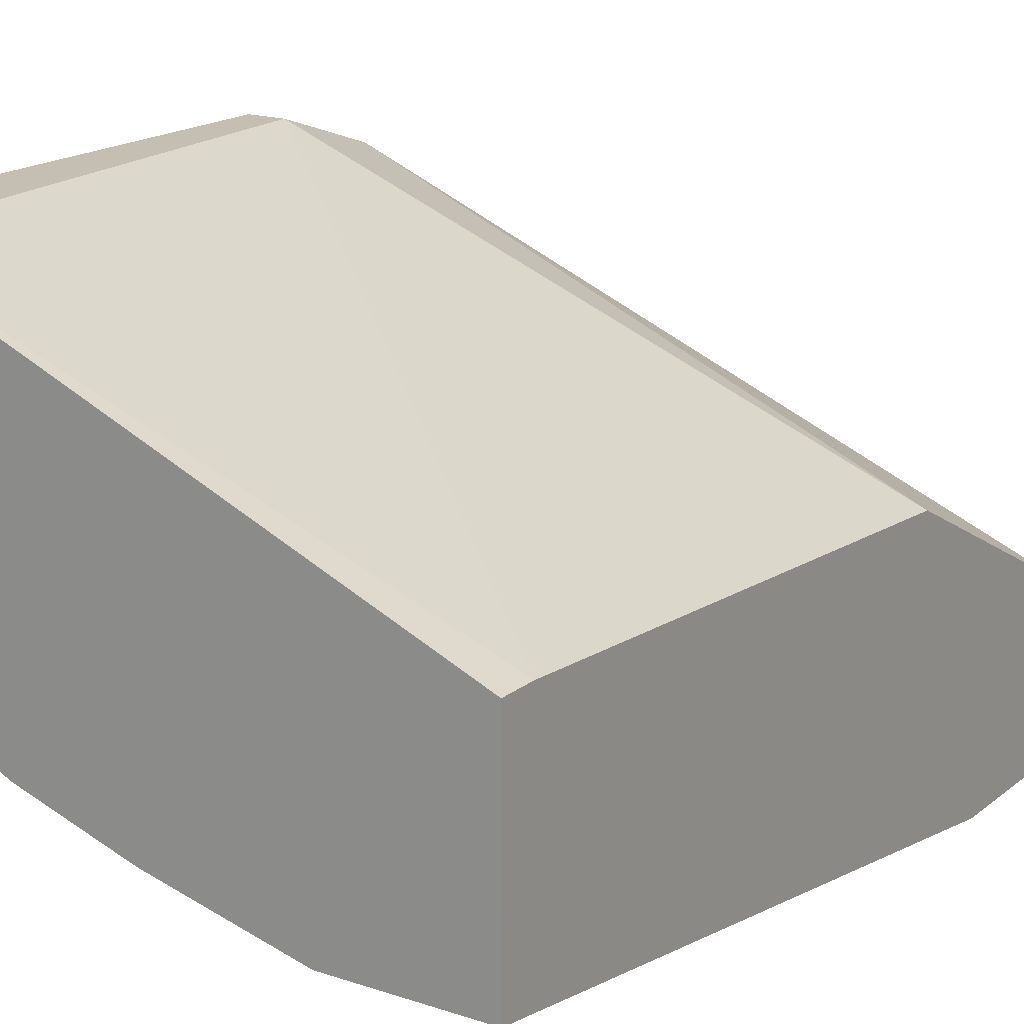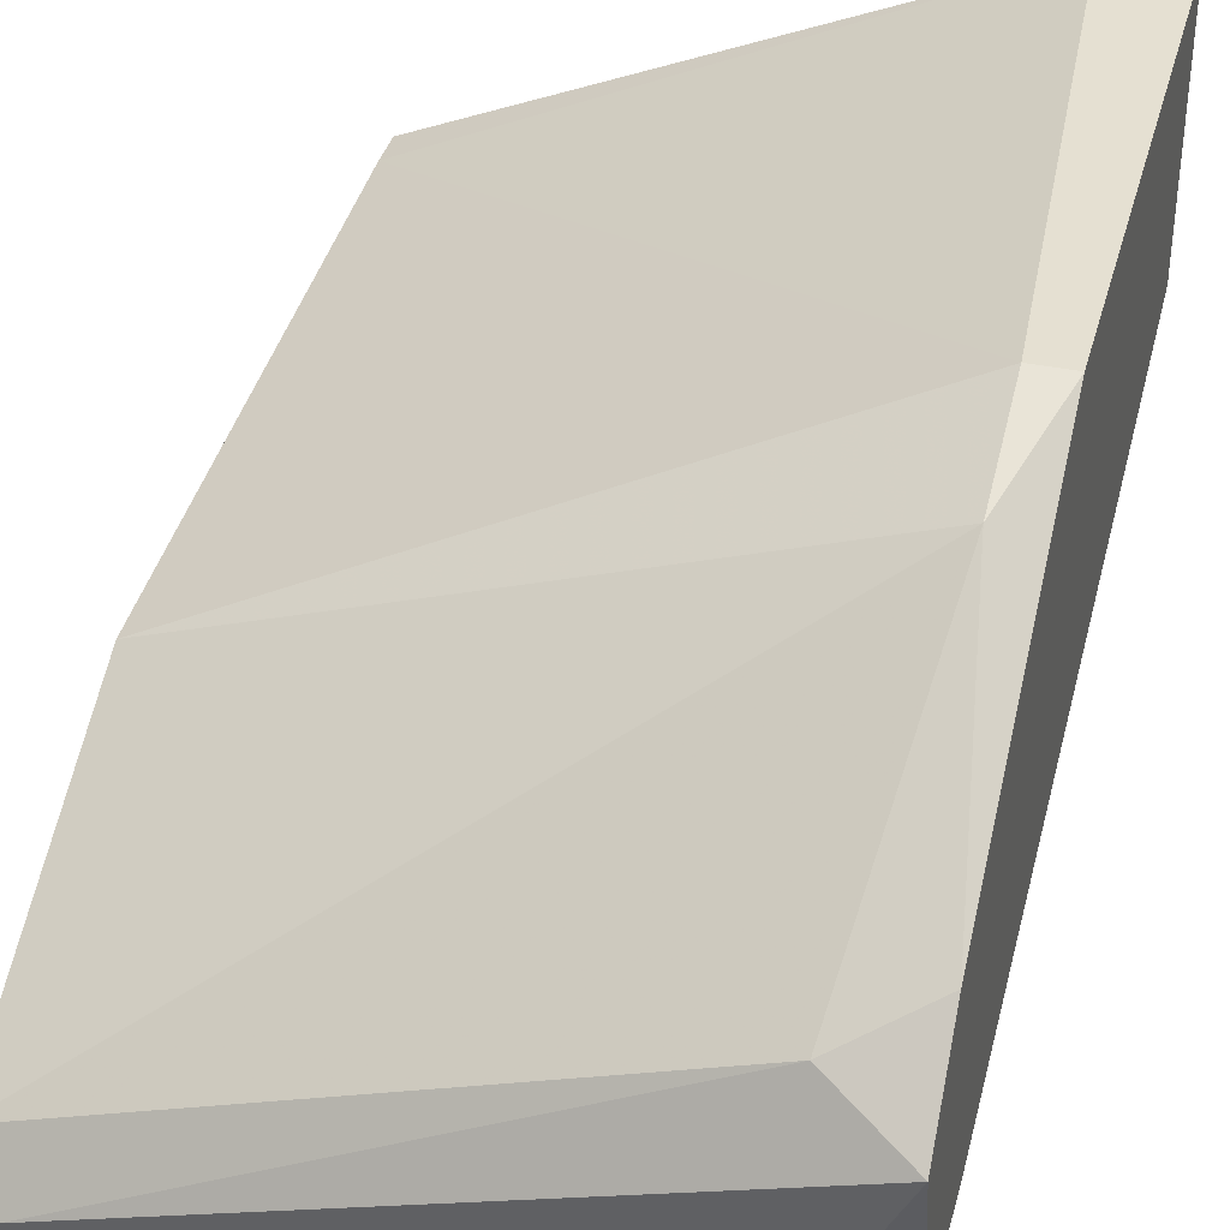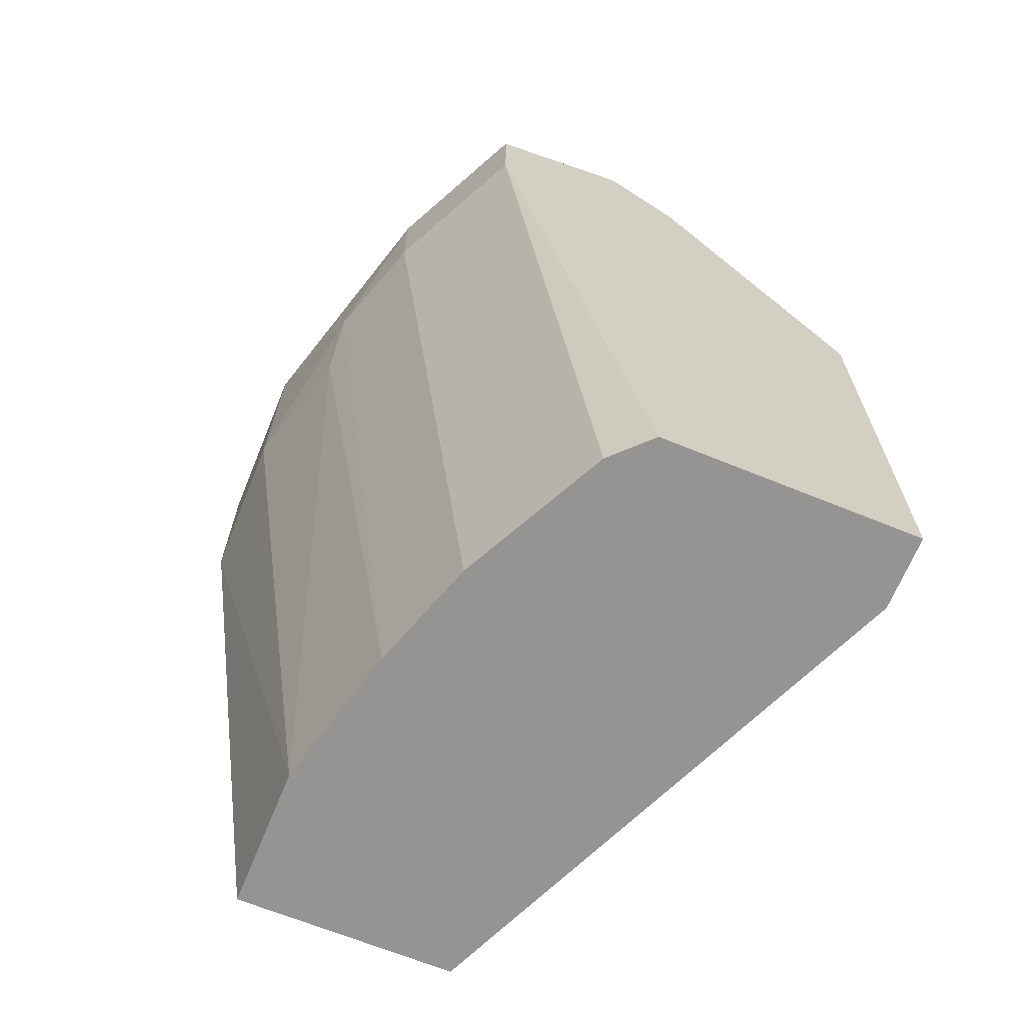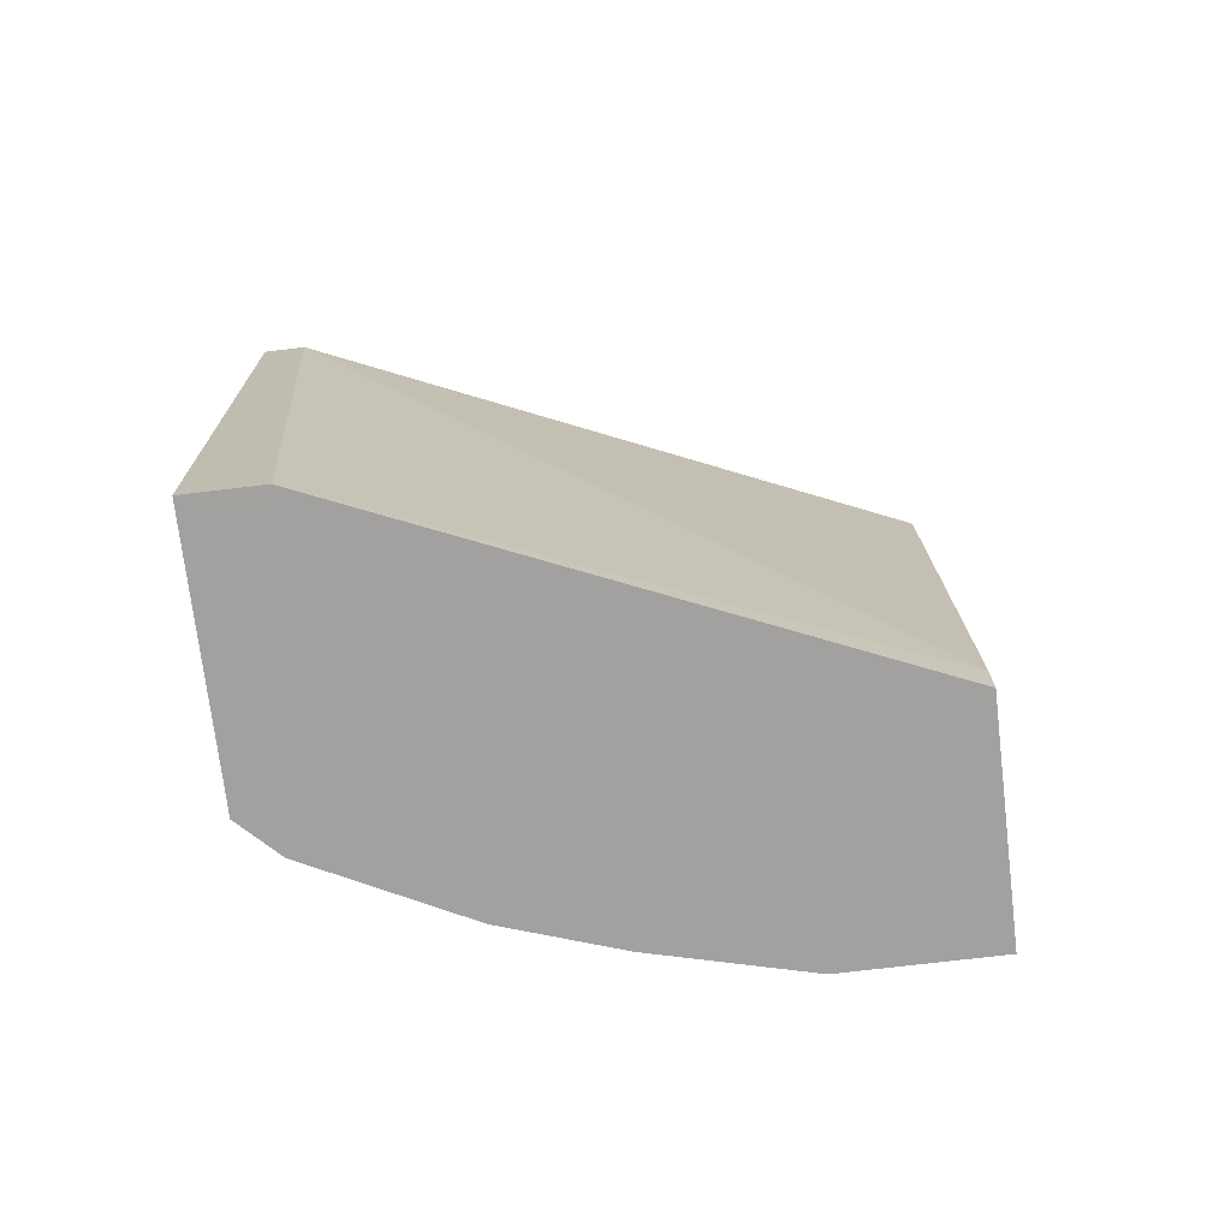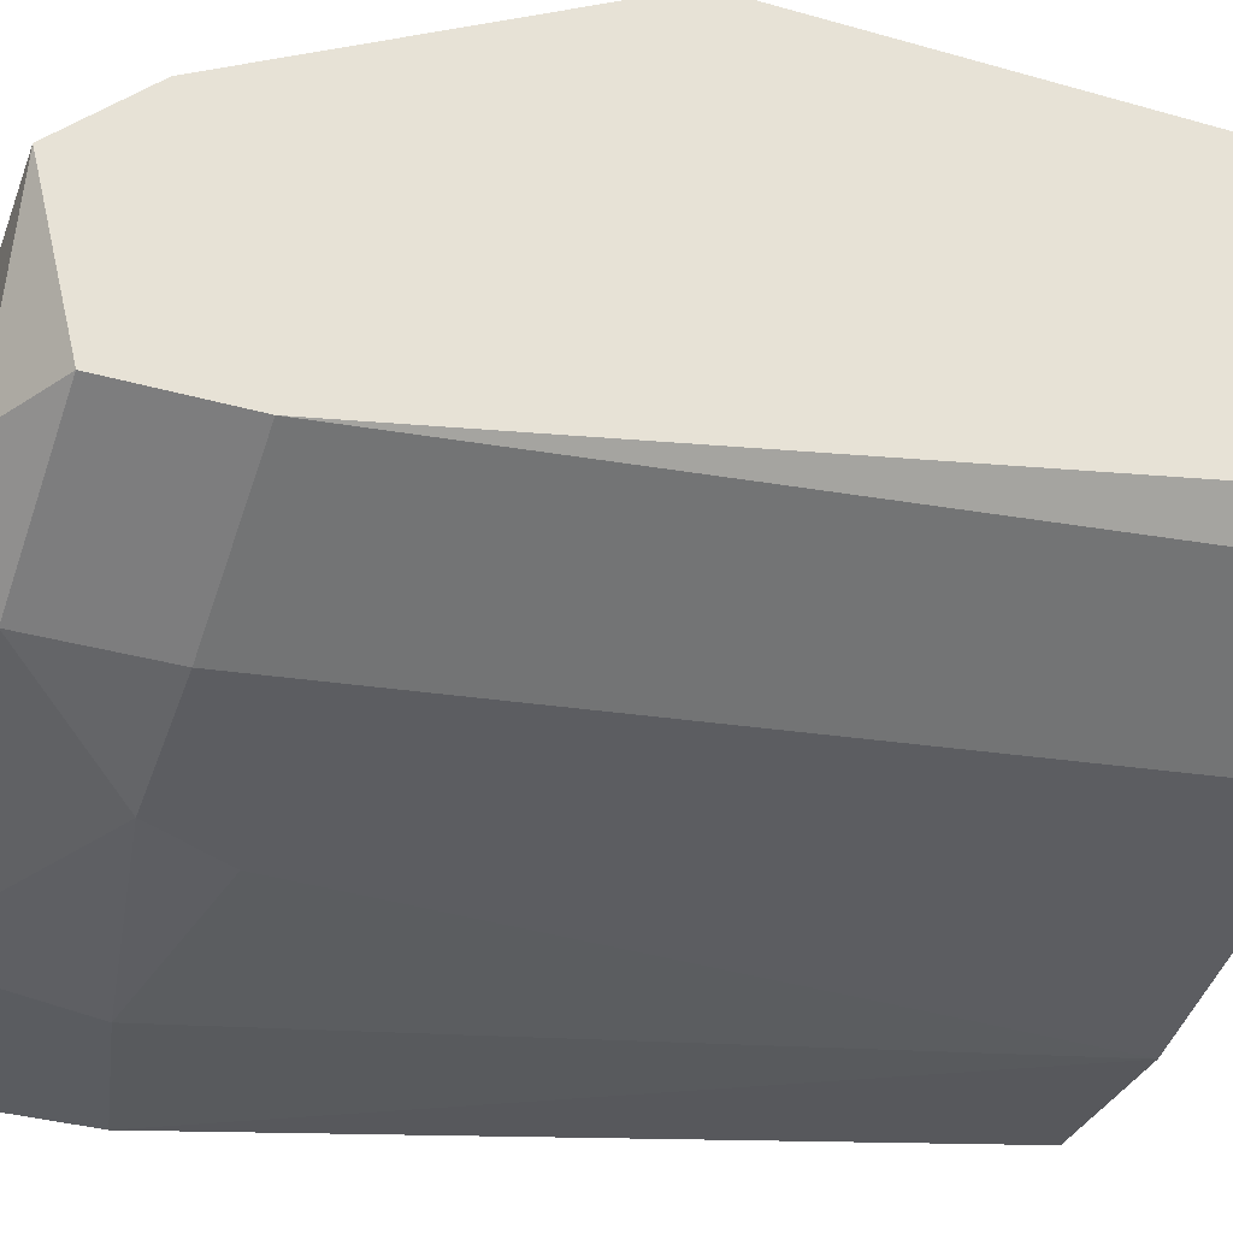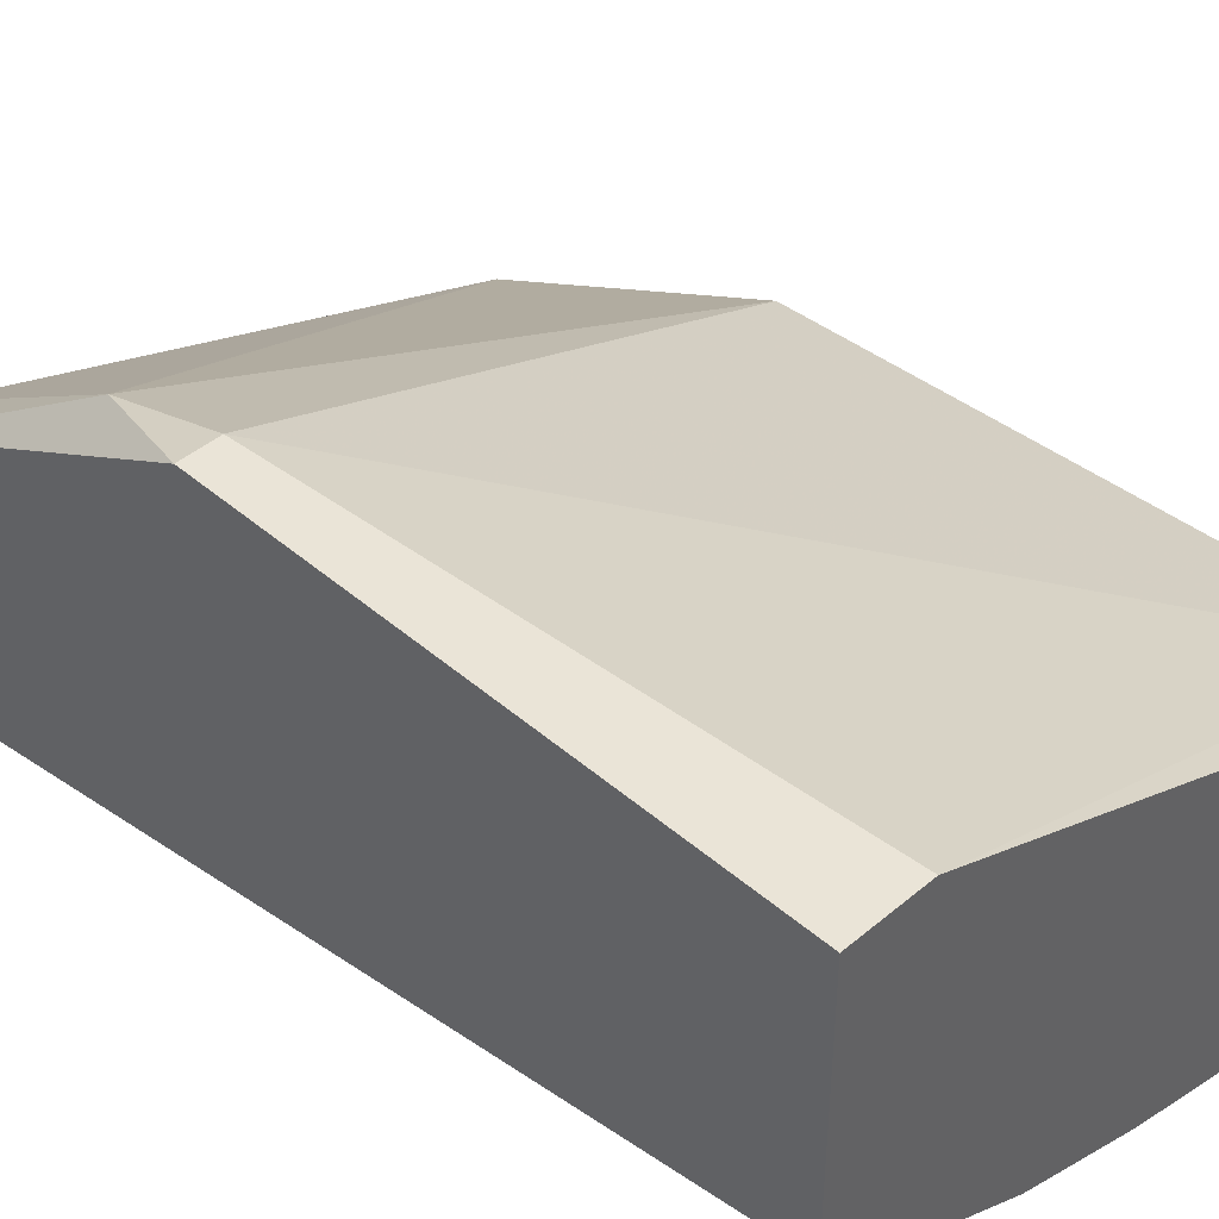
<metadata>
{"format":"obj","ext":"obj","renderer":"f3d","projection":"perspective","resolution":1024,"background":"white","views":[{"elev":17.6,"azim":-146.7,"up":"+Y"},{"elev":37.6,"azim":14.8,"up":"+Y"},{"elev":-67.1,"azim":67.8,"up":"+Z"},{"elev":-72.3,"azim":-173.2,"up":"+Z"},{"elev":-33.8,"azim":68.7,"up":"+Y"},{"elev":43.8,"azim":135.3,"up":"+Y"}]}
</metadata>
<code>
v 0.007257 -0.0457 0.03782
v 0.0244 -0.03427 0.04496
v 0.02154 -0.03284 0.04353
v 0.0244 -0.03427 0.009254
v 0.001541 -0.03284 0.009254
v 0.0244 -0.02428 0.009254
v 0.001541 -0.03427 0.0321
v 0.001541 -0.04141 0.009254
v 0.02296 -0.02428 0.02925
v 0.001541 -0.04426 0.04496
v 0.0244 -0.03998 0.04353
v 0.01725 -0.03855 0.009254
v 0.001541 -0.03998 0.04353
v 0.01868 -0.04284 0.03925
v 0.007257 -0.04141 0.009254
v 0.02296 -0.0257 0.03353
v 0.001541 -0.0457 0.04353
v 0.02154 -0.02428 0.009254
v 0.01011 -0.04426 0.04496
v 0.0244 -0.02428 0.02925
v 0.0244 -0.03998 0.03925
v 0.001541 -0.0457 0.03639
v 0.01439 -0.04426 0.03925
v 0.008687 -0.0457 0.04353
v 0.02296 -0.03569 0.009254
v 0.002971 -0.04141 0.04496
v 0.01868 -0.04284 0.04353
v 0.02154 -0.03998 0.04496
v 0.001541 -0.03284 0.01068
v 0.01297 -0.03998 0.009254
v 0.0244 -0.03141 0.0421
v 0.01297 -0.04426 0.03639
f 30 23 32
f 2 4 6
f 4 5 6
f 5 4 8
f 7 5 8
f 7 8 10
f 4 2 11
f 8 4 12
f 7 10 13
f 8 12 15
f 9 7 16
f 13 3 16
f 7 13 16
f 10 8 17
f 6 5 18
f 9 6 18
f 2 10 19
f 10 17 19
f 2 6 20
f 6 9 20
f 9 16 20
f 4 11 21
f 11 14 21
f 14 12 21
f 15 1 22
f 8 15 22
f 1 17 22
f 17 8 22
f 12 14 23
f 17 1 24
f 19 17 24
f 1 23 24
f 12 4 25
f 4 21 25
f 21 12 25
f 2 3 26
f 10 2 26
f 3 13 26
f 13 10 26
f 14 11 27
f 23 14 27
f 19 24 27
f 24 23 27
f 11 2 28
f 2 19 28
f 27 11 28
f 19 27 28
f 5 7 29
f 7 9 29
f 18 5 29
f 9 18 29
f 15 12 30
f 12 23 30
f 3 2 31
f 16 3 31
f 2 20 31
f 20 16 31
f 1 15 32
f 23 1 32
f 15 30 32

</code>
